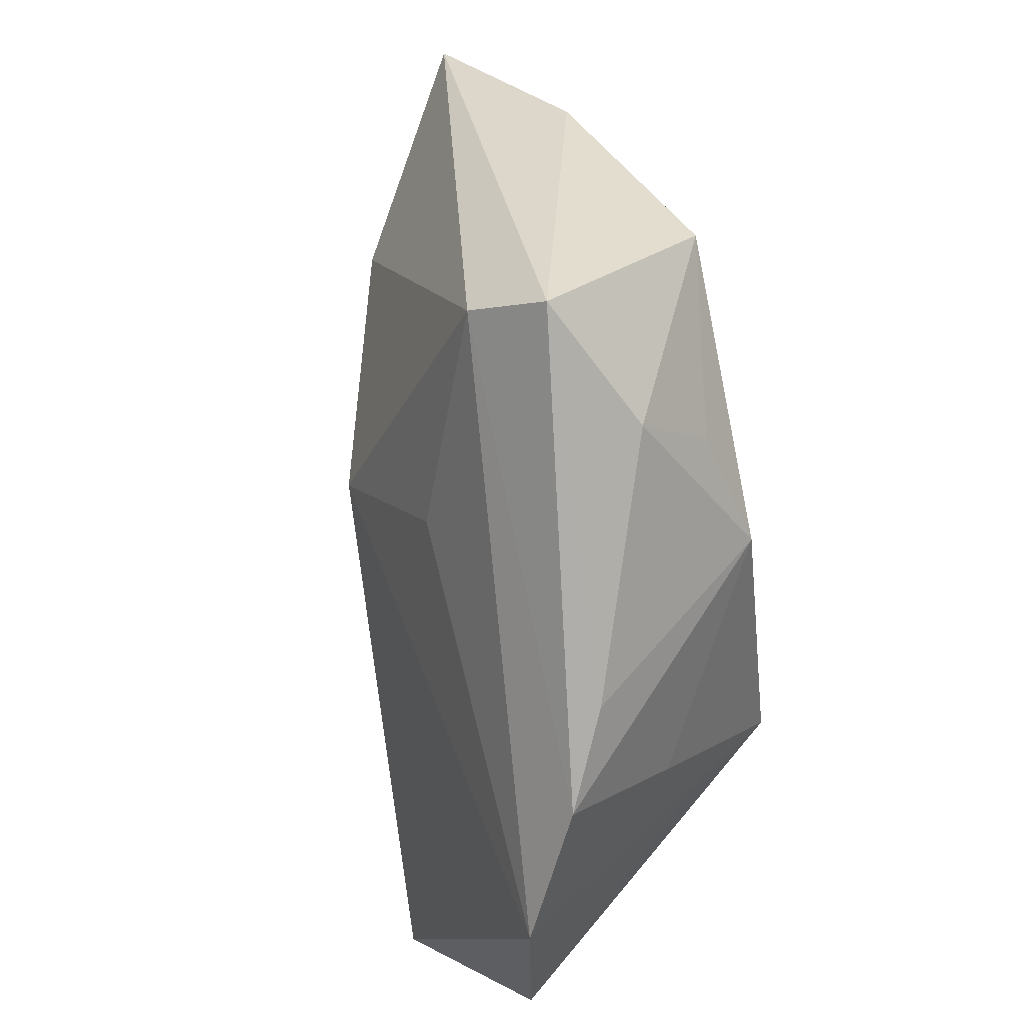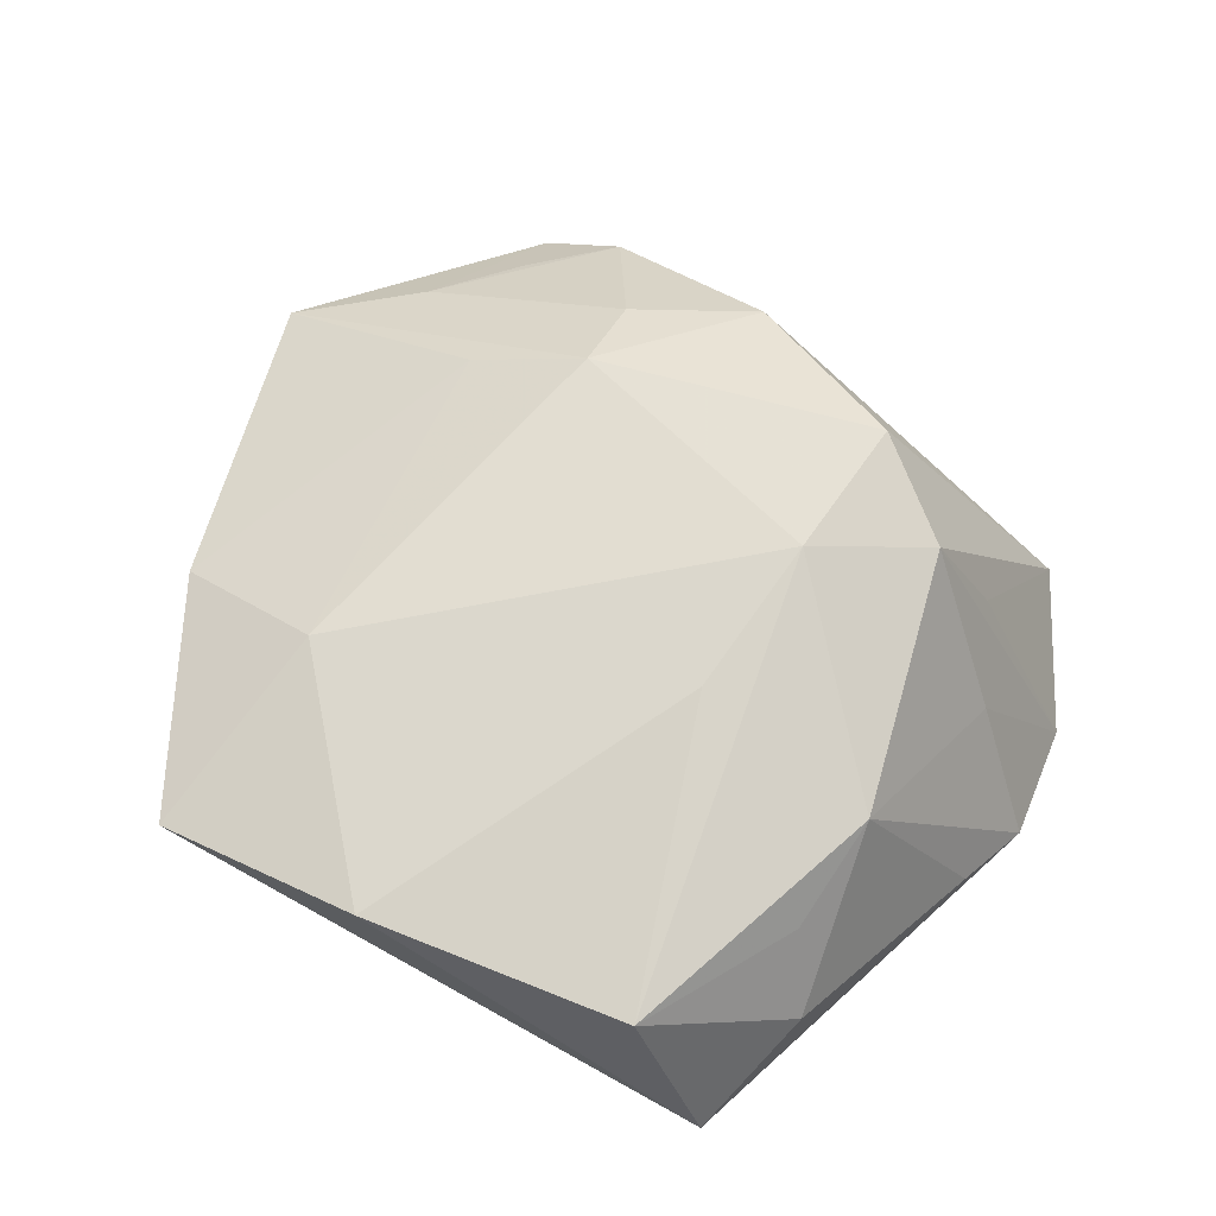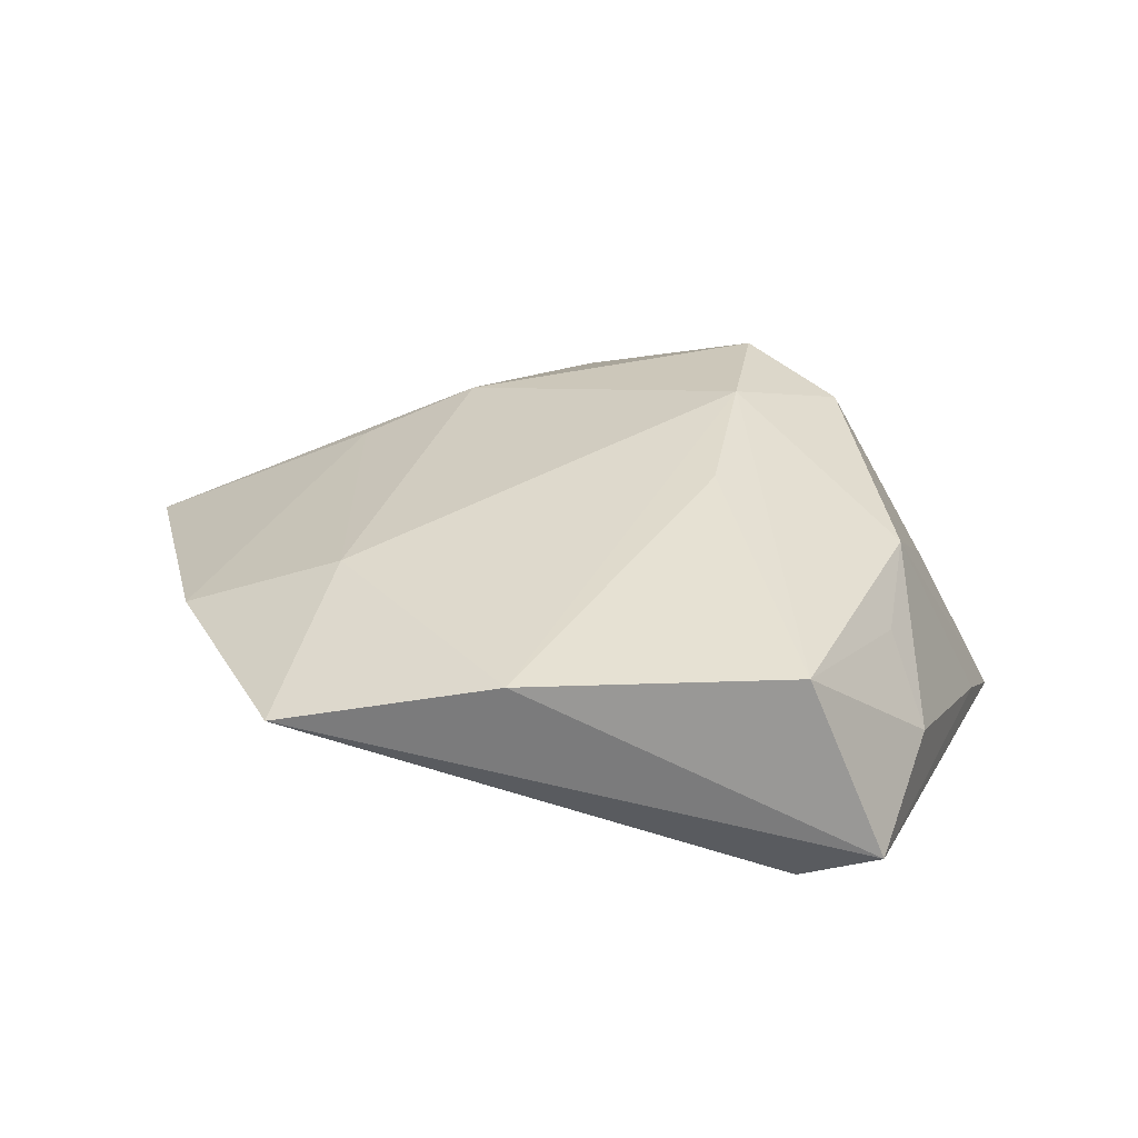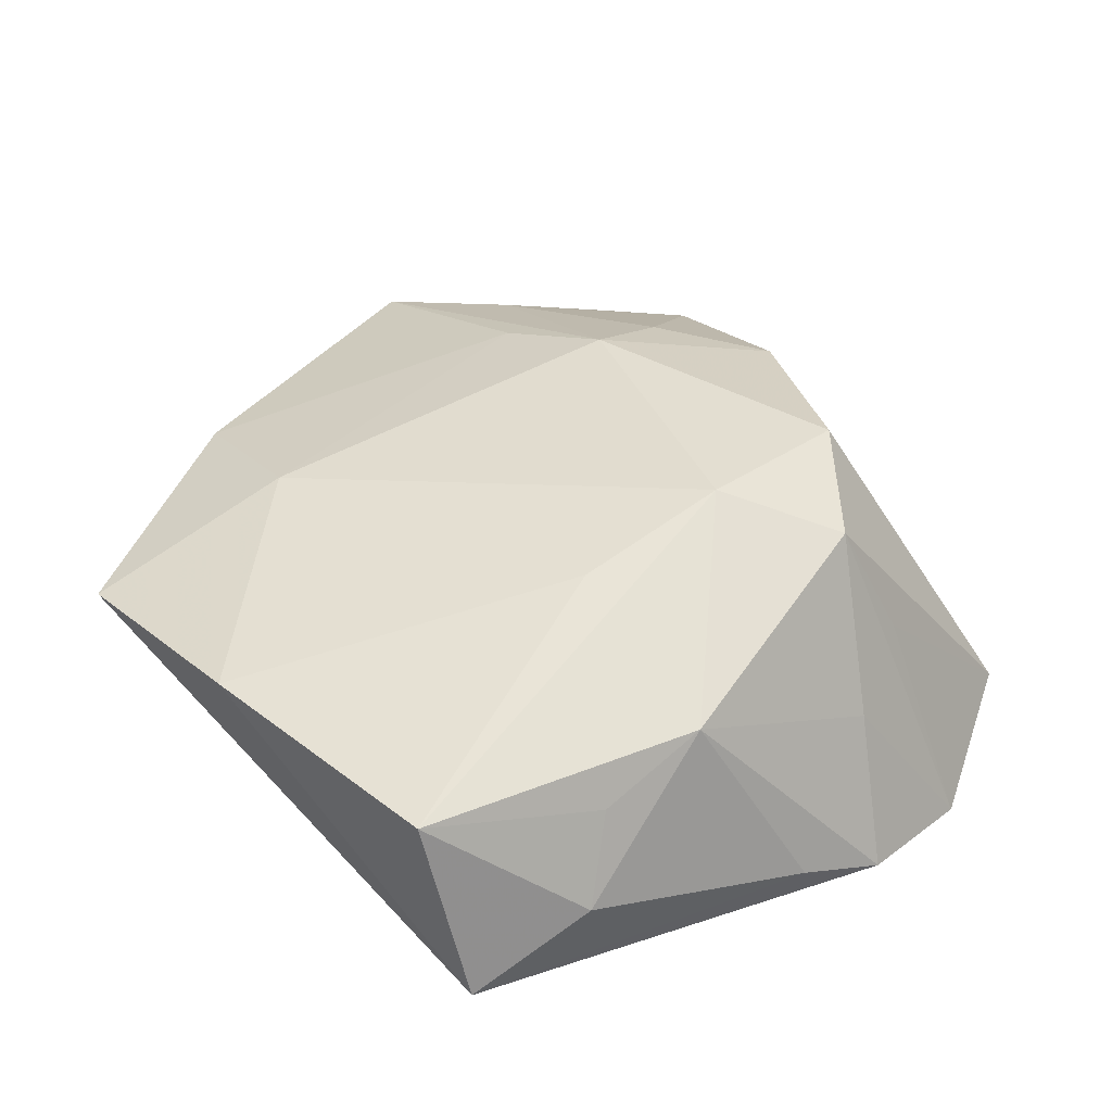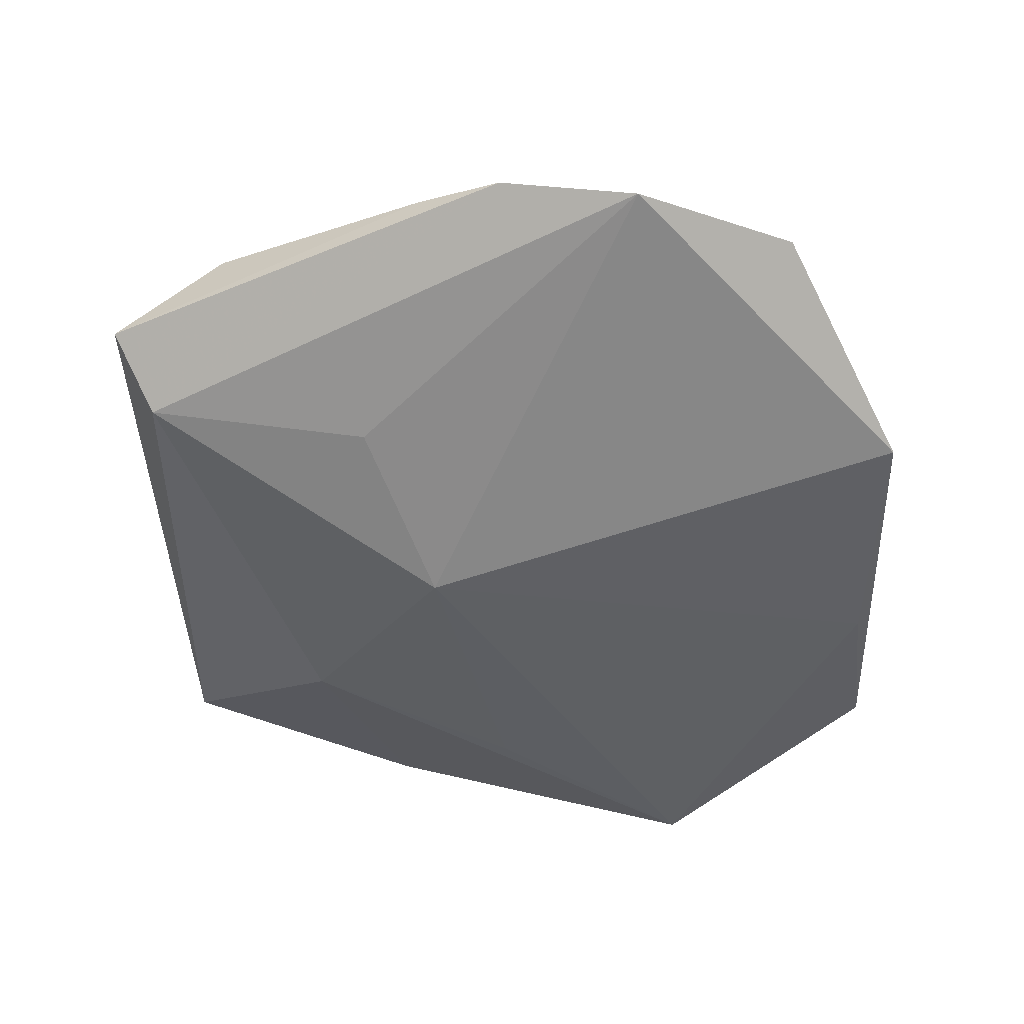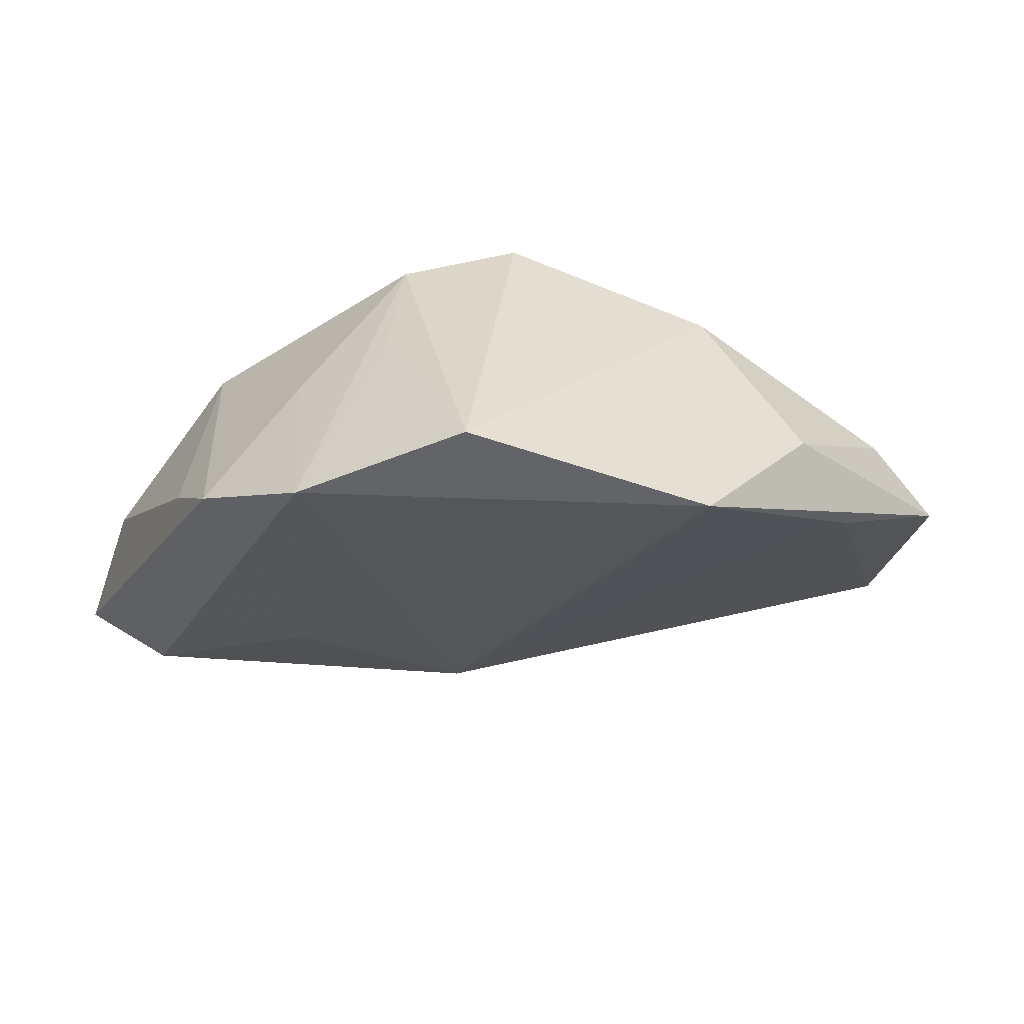
<metadata>
{"format":"obj","ext":"obj","renderer":"f3d","projection":"perspective","resolution":1024,"background":"white","views":[{"elev":33.7,"azim":-114.0,"up":"+Y"},{"elev":63.0,"azim":-155.3,"up":"+Z"},{"elev":25.9,"azim":179.6,"up":"+Z"},{"elev":45.5,"azim":-136.2,"up":"+Z"},{"elev":-62.3,"azim":-87.3,"up":"+Z"},{"elev":-25.5,"azim":-45.7,"up":"+Z"}]}
</metadata>
<code>
v -0.02946 -0.01497 0.0205
v 0.06338 -0.02287 0.0008859
v -0.03609 -0.01889 0.005282
v -0.03434 0.01778 0.01433
v -0.04065 -0.03839 -0.0164
v -0.01194 -0.05174 -0.02073
v 0.03902 -0.05056 -0.004344
v -0.01537 -0.006125 0.02483
v 0.02806 0.02926 -0.008343
v 0.04375 0.002734 -0.004738
v 0.03434 0.024 0.01493
v -0.01996 0.05076 0.01296
v -0.01986 0.04735 -0.01508
v -0.04093 -0.007248 0.00104
v 0.04713 -0.03154 0.004302
v -0.01686 0.01873 -0.01932
v 0.02772 -0.04982 0.002405
v -0.02934 0.05208 -0.009877
v -0.03171 0.03137 0.009106
v -0.01145 0.01356 0.02135
v 0.05432 0.01921 0.007041
v 0.03436 -0.01905 0.01374
v 0.01963 -0.0223 0.01912
v 0.005913 0.01064 -0.02073
v -0.04966 -0.01847 -0.02073
v -0.05026 -0.0009999 -0.01583
v 0.01392 0.05208 0.01274
v 0.007853 -0.05202 -0.004881
v 0.01946 -0.03352 0.01472
v 0.03793 -0.0418 0.002445
v 0.02002 -0.0493 -0.01141
v -0.03548 0.03778 -0.001058
v 0.003217 -0.03957 0.01607
v -0.01843 -0.02477 0.02463
v -0.04634 0.009739 -0.01071
v 0.04106 0.05027 0.007591
f 2 9 21
f 21 9 36
f 12 20 27
f 36 18 27
f 27 18 12
f 34 23 8
f 8 27 20
f 12 4 8
f 8 20 12
f 2 24 10
f 10 9 2
f 24 9 10
f 12 18 32
f 13 9 24
f 24 16 13
f 36 9 13
f 13 18 36
f 26 18 13
f 28 5 6
f 6 7 28
f 14 4 26
f 5 3 25
f 25 6 5
f 25 14 26
f 26 13 25
f 25 13 16
f 25 16 24
f 24 6 25
f 22 23 2
f 2 21 22
f 34 8 1
f 1 8 4
f 1 5 34
f 1 3 5
f 4 14 1
f 1 25 3
f 14 25 1
f 11 8 23
f 11 21 36
f 36 27 11
f 27 8 11
f 23 22 11
f 11 22 21
f 35 18 26
f 35 32 18
f 26 4 35
f 4 32 35
f 19 4 12
f 12 32 19
f 19 32 4
f 15 7 2
f 2 23 15
f 23 29 15
f 33 23 34
f 33 29 23
f 34 5 33
f 33 5 28
f 2 7 31
f 7 6 31
f 31 24 2
f 31 6 24
f 7 15 30
f 28 7 17
f 17 33 28
f 7 30 17
f 29 33 17
f 17 15 29
f 17 30 15

</code>
